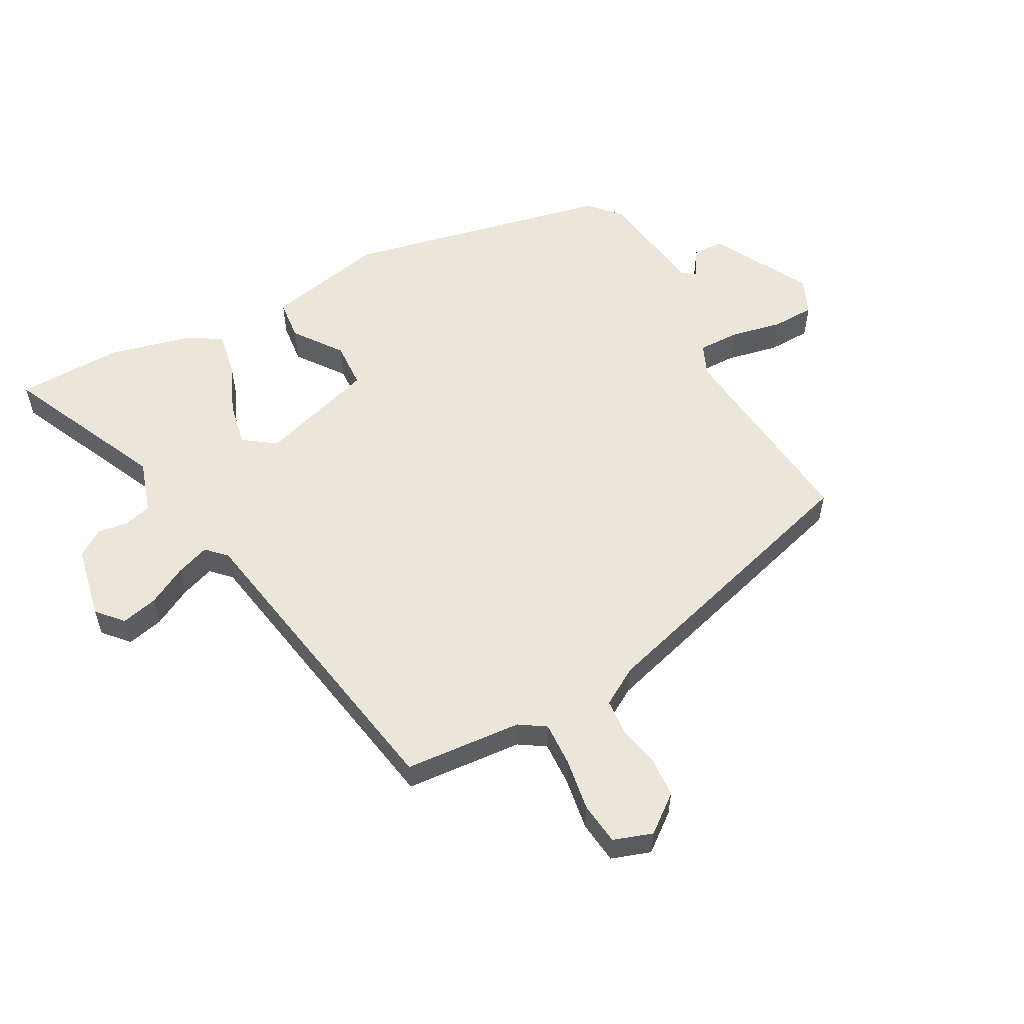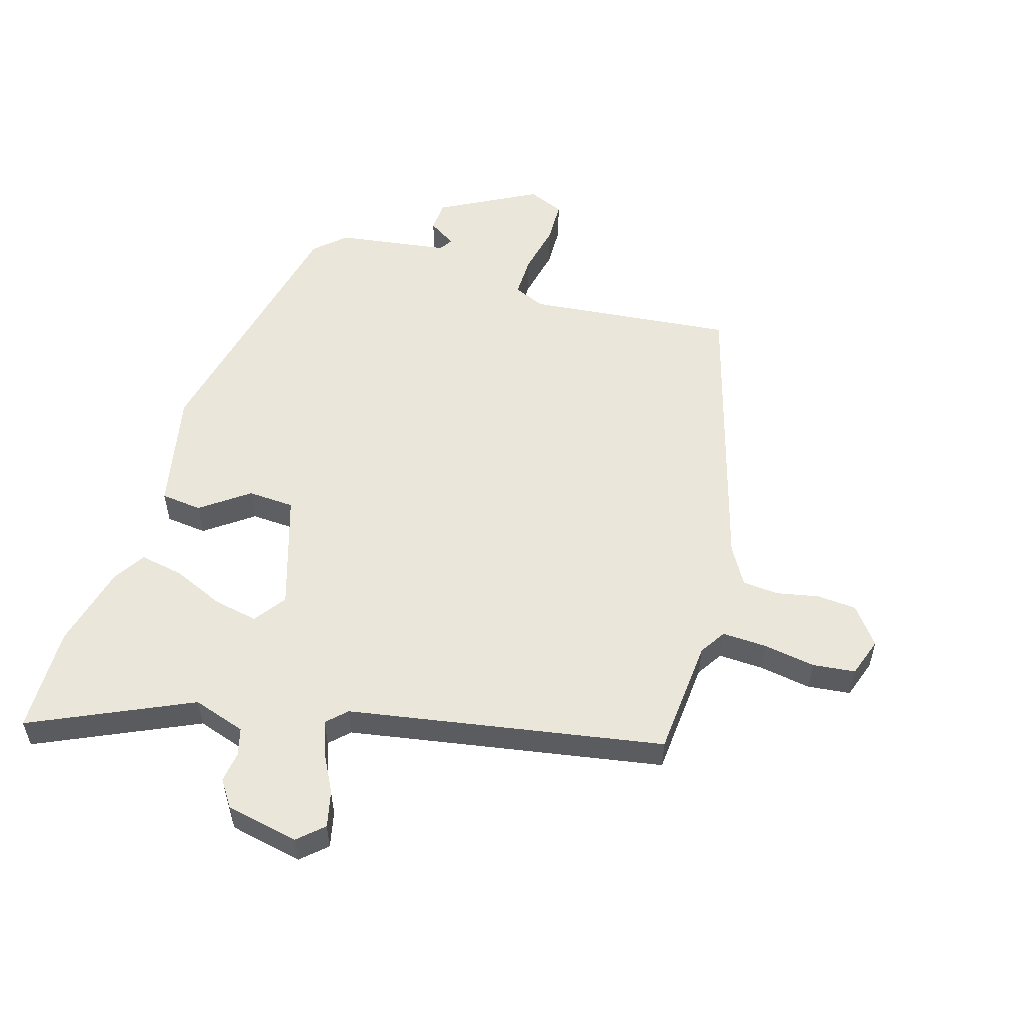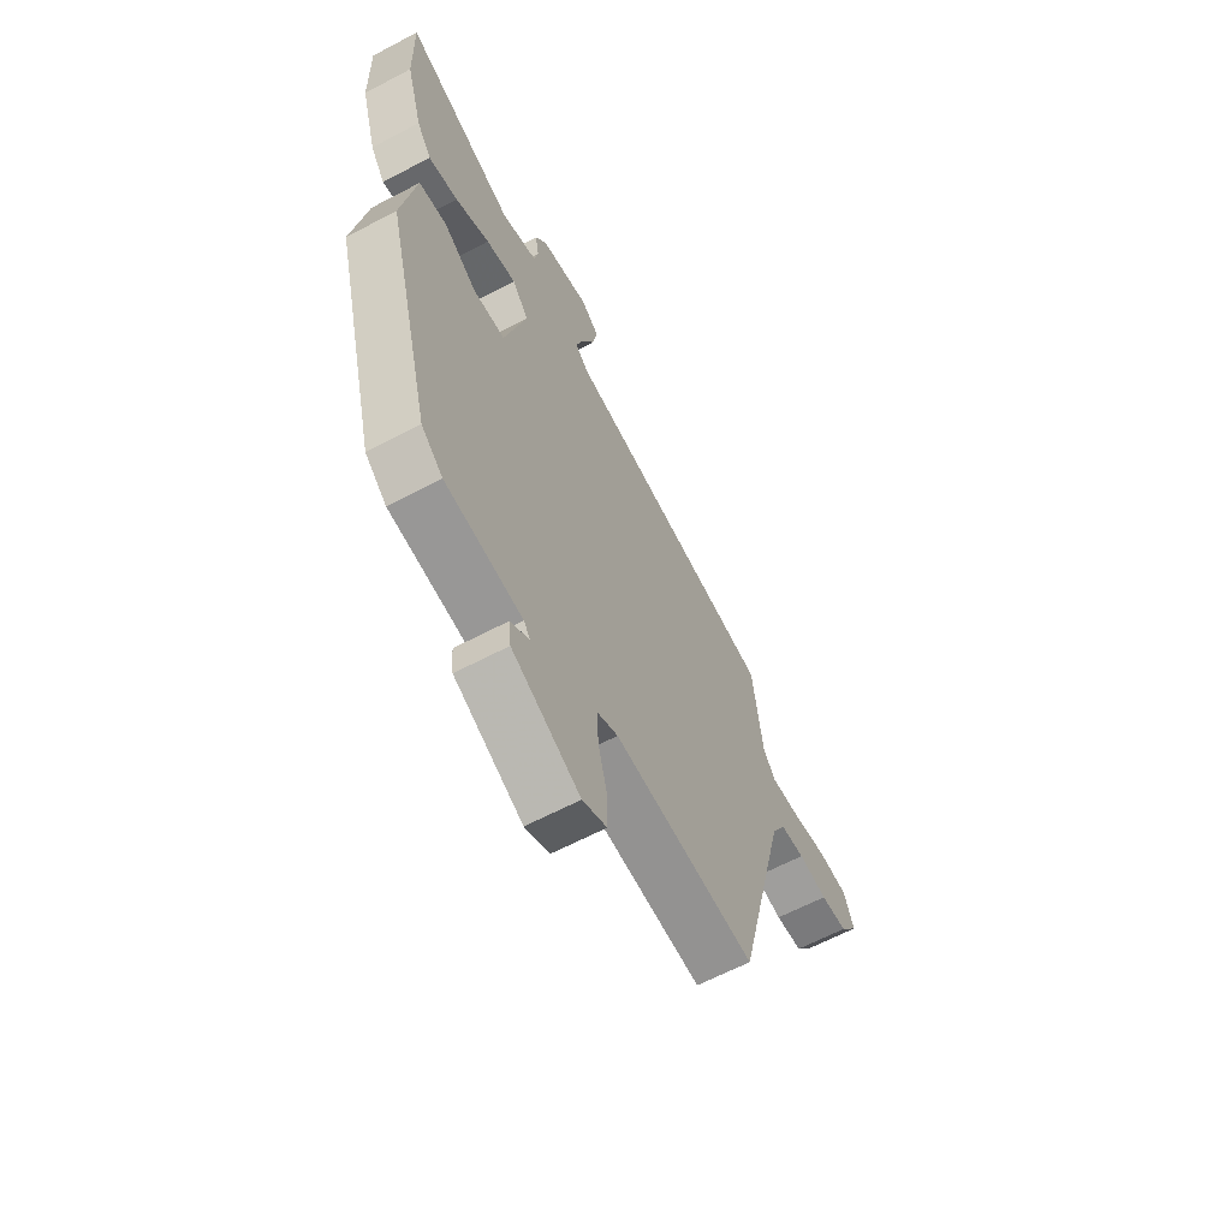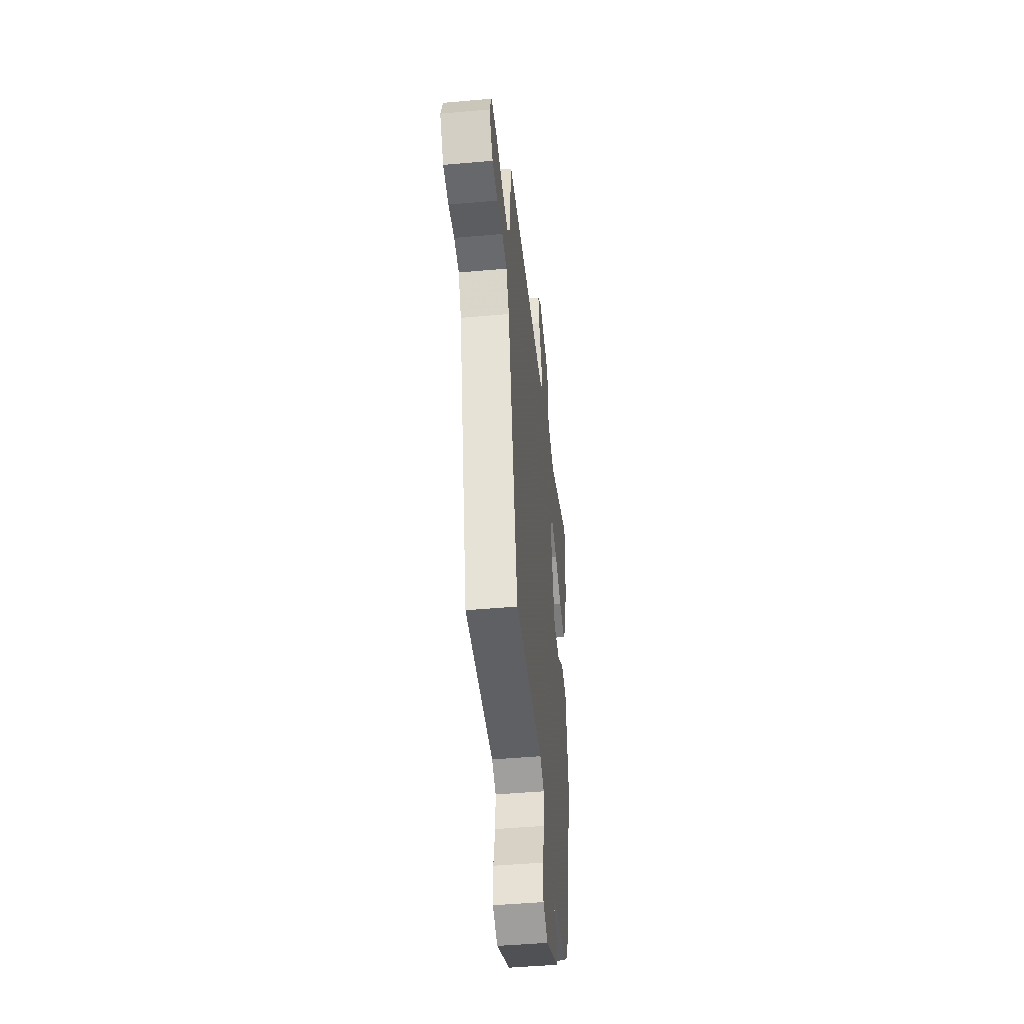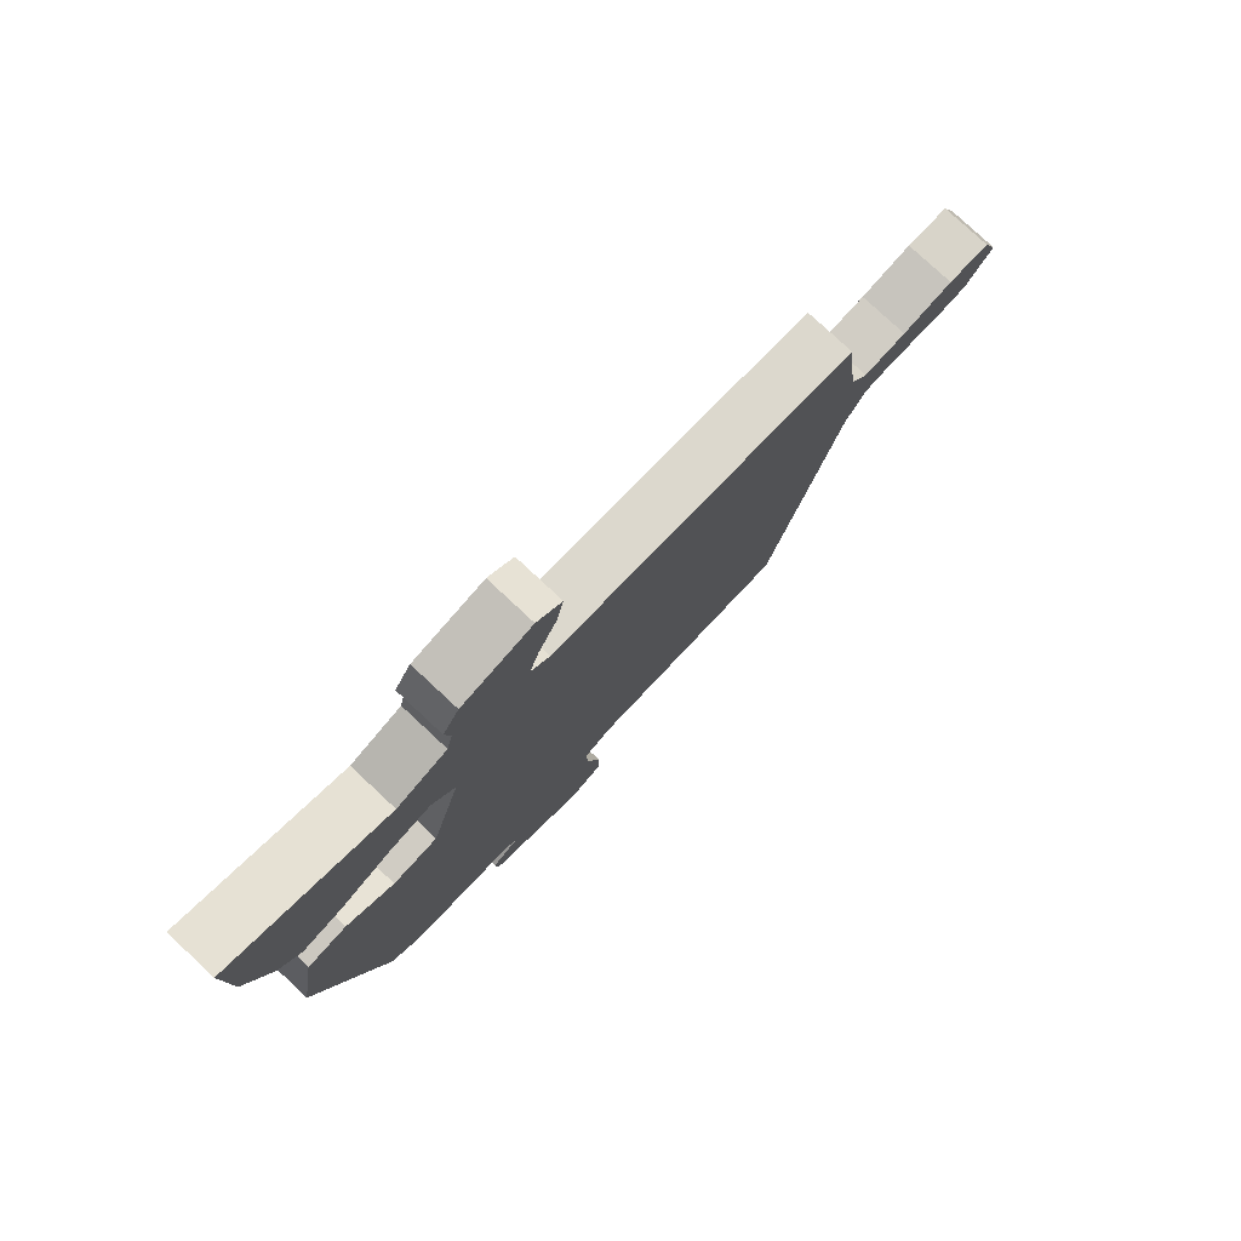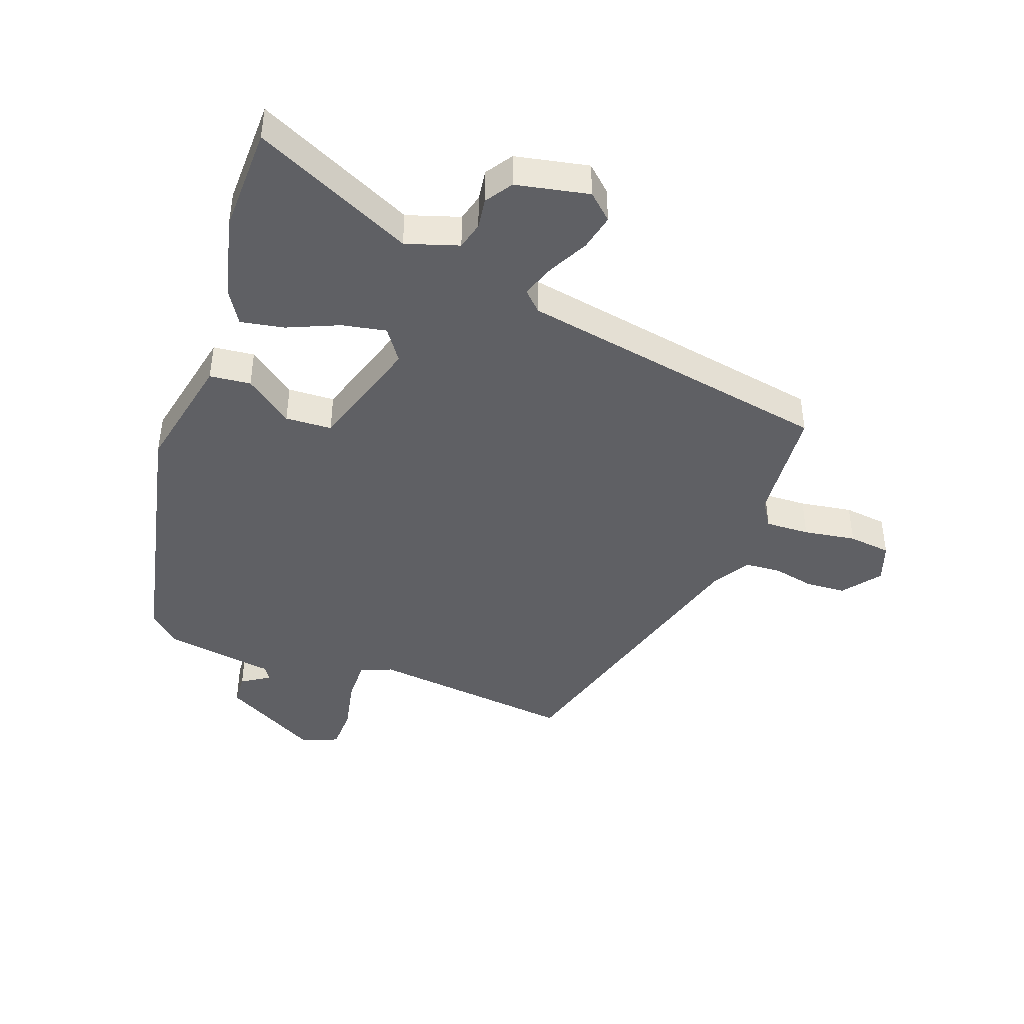
<metadata>
{"format":"obj","ext":"obj","renderer":"f3d","projection":"perspective","resolution":1024,"background":"white","views":[{"elev":56.3,"azim":59.1,"up":"+Y"},{"elev":54.7,"azim":14.4,"up":"+Y"},{"elev":-63.5,"azim":-62.0,"up":"+Z"},{"elev":-46.2,"azim":95.8,"up":"+Z"},{"elev":78.7,"azim":-47.0,"up":"+Z"},{"elev":-43.6,"azim":-22.5,"up":"+Y"}]}
</metadata>
<code>
v 0.429 0.07 -0.473
v 0.095 0.07 -0.452
v 0.045 0.07 -0.476
v 0.049 0.07 -0.543
v 0.07 0.07 -0.625
v 0.071 0.07 -0.694
v 0.014 0.07 -0.721
v -0.147 0.07 -0.643
v -0.152 0.07 -0.593
v -0.108 0.07 -0.562
v -0.123 0.07 -0.541
v -0.305 0.07 -0.522
v -0.356 0.07 -0.479
v -0.467 0.07 -0.055
v -0.435 0.07 0.139
v -0.369 0.07 0.149
v -0.29 0.07 0.096
v -0.215 0.07 0.103
v -0.164 0.07 0.292
v -0.203 0.07 0.342
v -0.274 0.07 0.325
v -0.355 0.07 0.286
v -0.425 0.07 0.27
v -0.46 0.07 0.321
v -0.499 0.07 0.454
v -0.503 0.07 0.626
v -0.241 0.07 0.518
v -0.157 0.07 0.549
v -0.147 0.07 0.594
v -0.156 0.07 0.643
v -0.129 0.07 0.687
v -0.012 0.07 0.716
v 0.03 0.07 0.681
v 0.019 0.07 0.622
v -0.012 0.07 0.557
v -0.029 0.07 0.502
v 0.003 0.07 0.473
v 0.514 0.07 0.405
v 0.537 0.07 0.216
v 0.566 0.07 0.175
v 0.637 0.07 0.181
v 0.721 0.07 0.198
v 0.79 0.07 0.193
v 0.814 0.07 0.131
v 0.77 0.07 0.069
v 0.706 0.07 0.062
v 0.638 0.07 0.073
v 0.58 0.07 0.066
v 0.546 0.07 0.003
v 0.429 0 -0.473
v 0.095 0 -0.452
v 0.045 0 -0.476
v 0.049 0 -0.543
v 0.07 0 -0.625
v 0.071 0 -0.694
v 0.014 0 -0.721
v -0.147 0 -0.643
v -0.152 0 -0.593
v -0.108 0 -0.562
v -0.123 0 -0.541
v -0.305 0 -0.522
v -0.356 0 -0.479
v -0.467 0 -0.055
v -0.435 0 0.139
v -0.369 0 0.149
v -0.29 0 0.096
v -0.215 0 0.103
v -0.164 0 0.292
v -0.203 0 0.342
v -0.274 0 0.325
v -0.355 0 0.286
v -0.425 0 0.27
v -0.46 0 0.321
v -0.499 0 0.454
v -0.503 0 0.626
v -0.241 0 0.518
v -0.157 0 0.549
v -0.147 0 0.594
v -0.156 0 0.643
v -0.129 0 0.687
v -0.012 0 0.716
v 0.03 0 0.681
v 0.019 0 0.622
v -0.012 0 0.557
v -0.029 0 0.502
v 0.003 0 0.473
v 0.514 0 0.405
v 0.537 0 0.216
v 0.566 0 0.175
v 0.637 0 0.181
v 0.721 0 0.198
v 0.79 0 0.193
v 0.814 0 0.131
v 0.77 0 0.069
v 0.706 0 0.062
v 0.638 0 0.073
v 0.58 0 0.066
v 0.546 0 0.003
f 44 45 46 47
f 44 47 48
f 41 42 43 44
f 40 41 44 48
f 39 40 48 49
f 37 38 39 49
f 32 33 34 35
f 32 35 36
f 29 30 31 32
f 28 29 32 36
f 27 28 36 37
f 25 26 27
f 21 22 23 24
f 20 21 24 25
f 14 15 16 17
f 14 17 18
f 11 12 13 14
f 10 11 14 18
f 7 8 9 10
f 7 10 18 19
f 4 5 6 7
f 3 4 7 19
f 37 49 1 2
f 20 25 27 37
f 19 20 37
f 2 3 19 37
f 96 95 94 93
f 97 96 93
f 93 92 91 90
f 97 93 90 89
f 98 97 89 88
f 98 88 87 86
f 84 83 82 81
f 85 84 81
f 81 80 79 78
f 85 81 78 77
f 86 85 77 76
f 76 75 74
f 73 72 71 70
f 74 73 70 69
f 66 65 64 63
f 67 66 63
f 63 62 61 60
f 67 63 60 59
f 59 58 57 56
f 68 67 59 56
f 56 55 54 53
f 68 56 53 52
f 51 50 98 86
f 86 76 74 69
f 86 69 68
f 86 68 52 51
f 1 50 51 2
f 2 51 52 3
f 3 52 53 4
f 4 53 54 5
f 5 54 55 6
f 6 55 56 7
f 7 56 57 8
f 8 57 58 9
f 9 58 59 10
f 10 59 60 11
f 11 60 61 12
f 12 61 62 13
f 13 62 63 14
f 14 63 64 15
f 15 64 65 16
f 16 65 66 17
f 17 66 67 18
f 18 67 68 19
f 19 68 69 20
f 20 69 70 21
f 21 70 71 22
f 22 71 72 23
f 23 72 73 24
f 24 73 74 25
f 25 74 75 26
f 26 75 76 27
f 27 76 77 28
f 28 77 78 29
f 29 78 79 30
f 30 79 80 31
f 31 80 81 32
f 32 81 82 33
f 33 82 83 34
f 34 83 84 35
f 35 84 85 36
f 36 85 86 37
f 37 86 87 38
f 38 87 88 39
f 39 88 89 40
f 40 89 90 41
f 41 90 91 42
f 42 91 92 43
f 43 92 93 44
f 44 93 94 45
f 45 94 95 46
f 46 95 96 47
f 47 96 97 48
f 48 97 98 49
f 49 98 50 1

</code>
